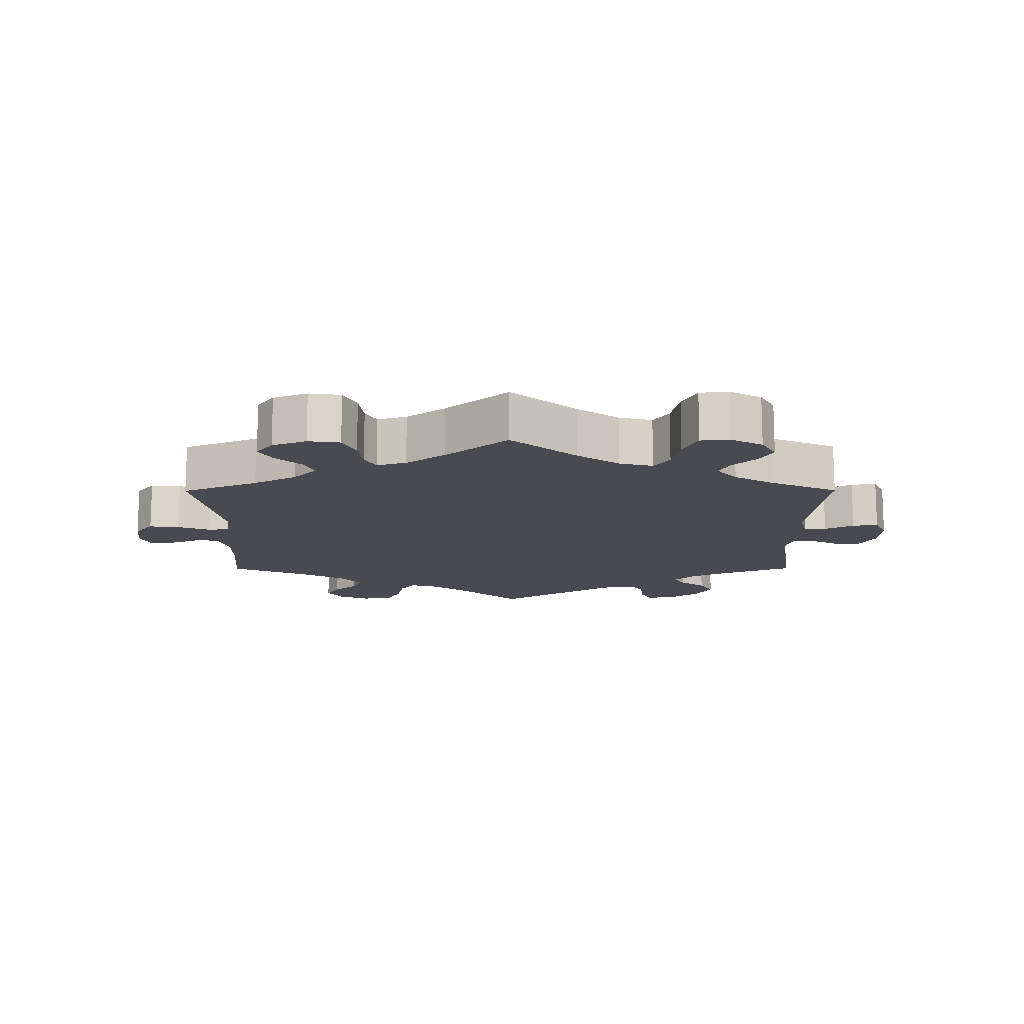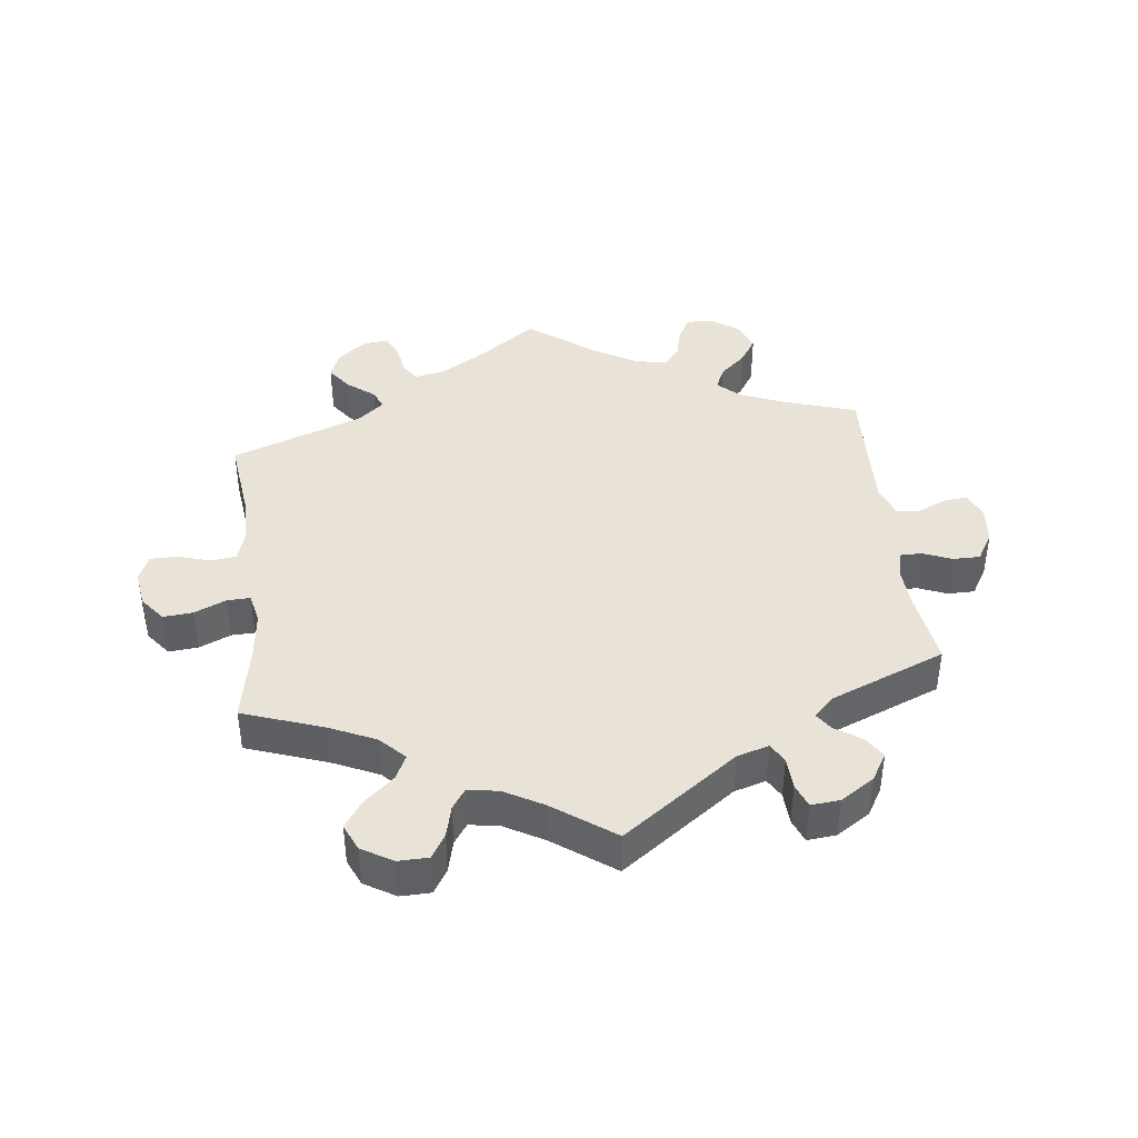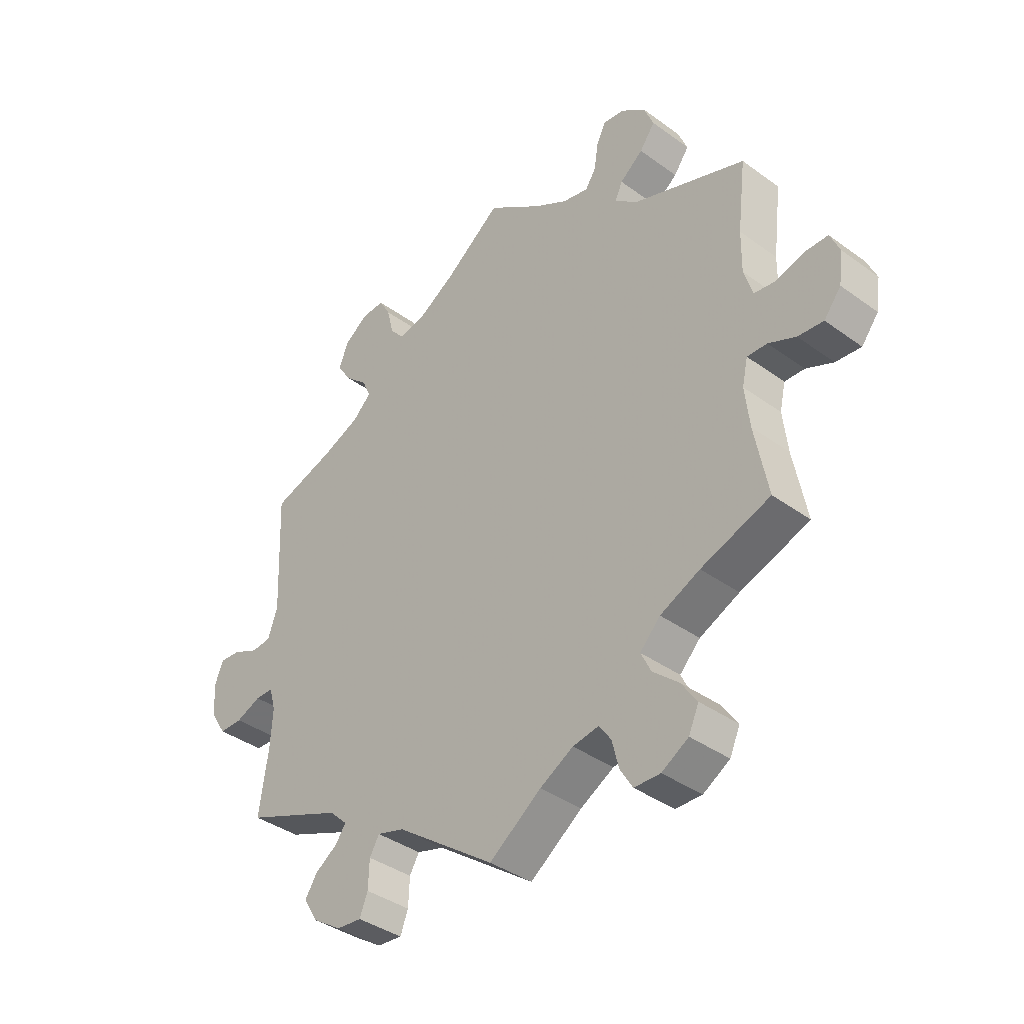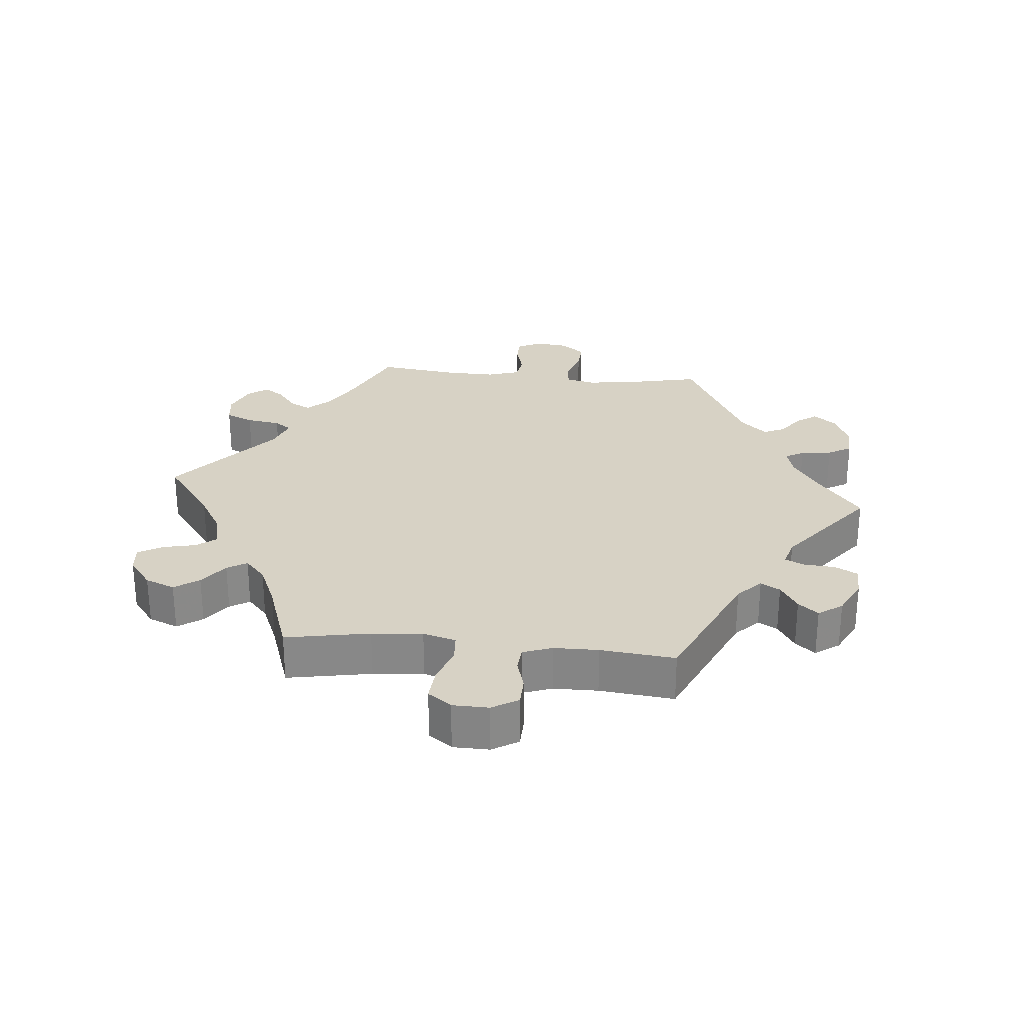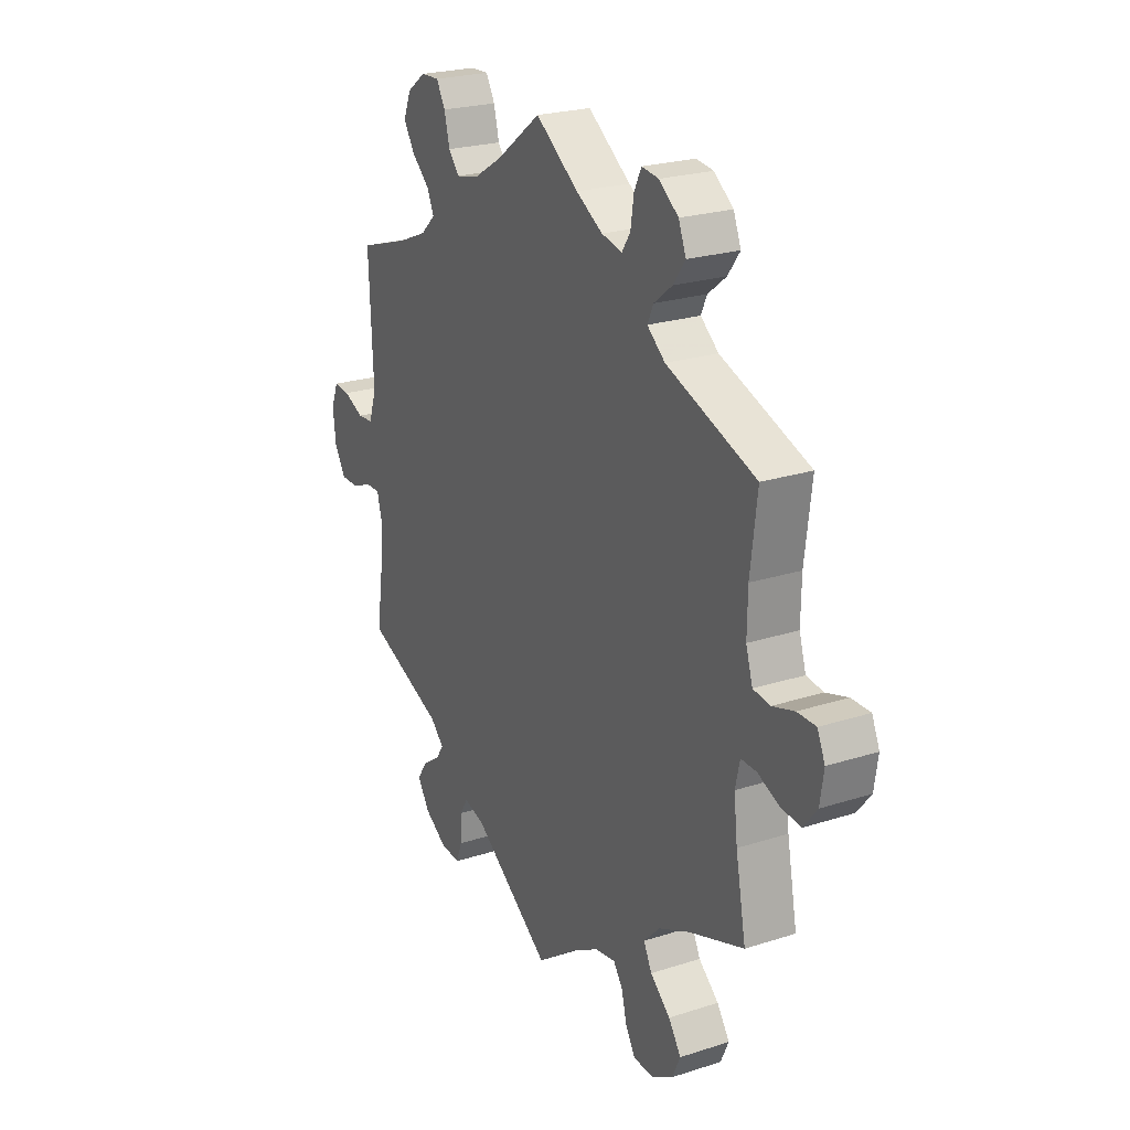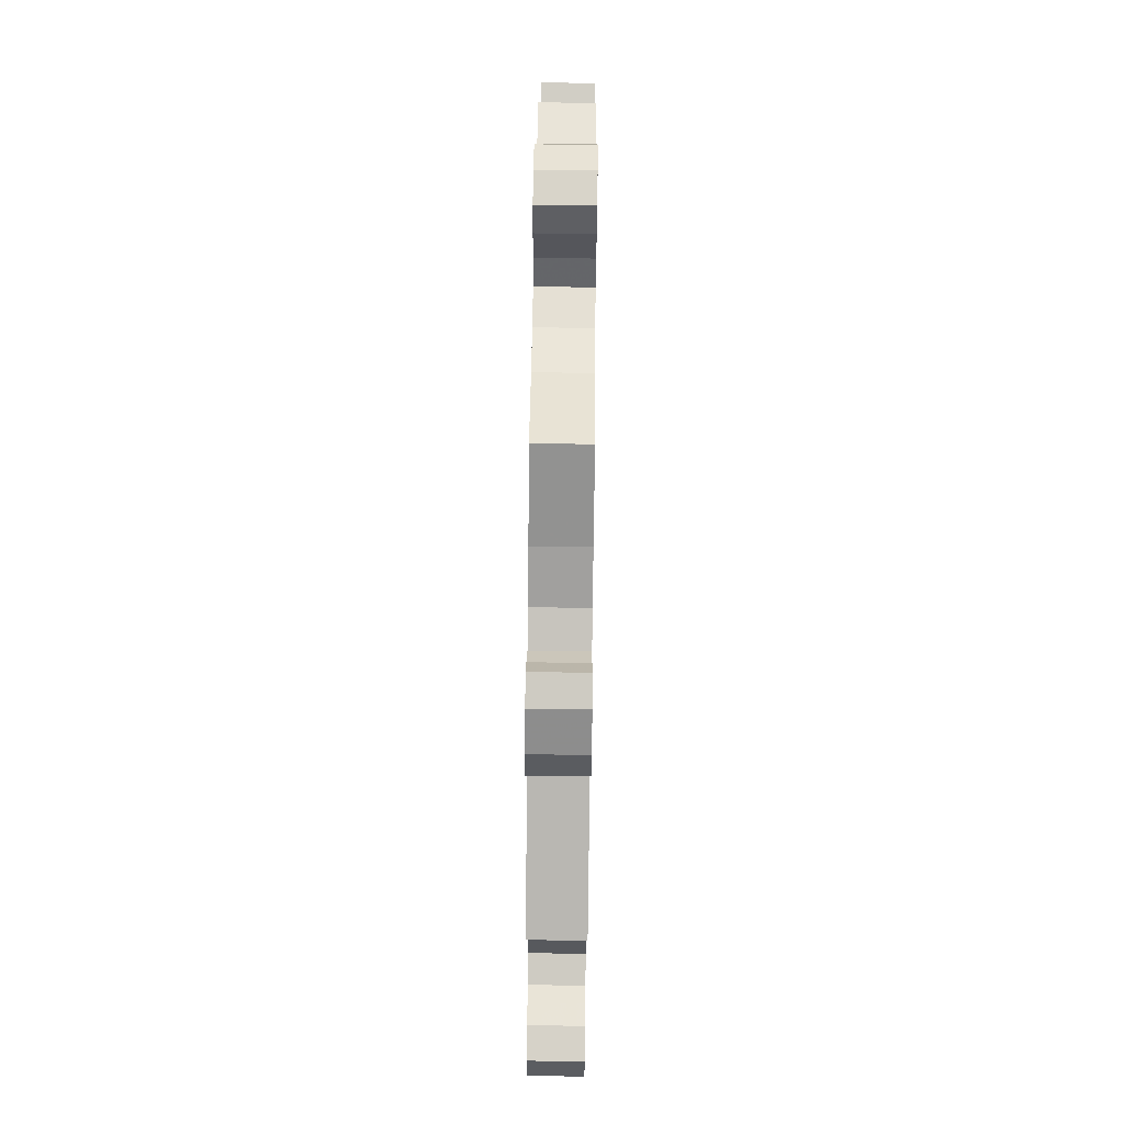
<metadata>
{"format":"obj","ext":"obj","renderer":"f3d","projection":"perspective","resolution":1024,"background":"white","views":[{"elev":-13.6,"azim":120.2,"up":"+Y"},{"elev":41.4,"azim":173.2,"up":"+Y"},{"elev":-38.5,"azim":47.5,"up":"+Z"},{"elev":27.6,"azim":155.7,"up":"+Y"},{"elev":23.4,"azim":61.5,"up":"+Z"},{"elev":77.9,"azim":90.7,"up":"+Z"}]}
</metadata>
<code>
v -0.388 0.07 0.325
v -0.323 0.07 0.352
v -0.29 0.07 0.383
v -0.305 0.07 0.417
v -0.345 0.07 0.453
v -0.37 0.07 0.492
v -0.353 0.07 0.534
v -0.312 0.07 0.564
v -0.271 0.07 0.566
v -0.251 0.07 0.531
v -0.239 0.07 0.483
v -0.215 0.07 0.454
v -0.164 0.07 0.465
v -0.101 0.07 0.503
v -0.001 0.07 0.578
v 0.095 0.07 0.509
v 0.155 0.07 0.474
v 0.201 0.07 0.464
v 0.22 0.07 0.493
v 0.227 0.07 0.54
v 0.243 0.07 0.573
v 0.281 0.07 0.568
v 0.324 0.07 0.535
v 0.341 0.07 0.493
v 0.314 0.07 0.456
v 0.273 0.07 0.424
v 0.26 0.07 0.395
v 0.3 0.07 0.362
v 0.5 0.07 0.289
v 0.485 0.07 0.166
v 0.484 0.07 0.093
v 0.499 0.07 0.044
v 0.537 0.07 0.039
v 0.586 0.07 0.054
v 0.628 0.07 0.054
v 0.645 0.07 0.015
v 0.637 0.07 -0.04
v 0.607 0.07 -0.078
v 0.562 0.07 -0.074
v 0.514 0.07 -0.053
v 0.479 0.07 -0.052
v 0.469 0.07 -0.097
v 0.477 0.07 -0.168
v 0.5 0.07 -0.289
v 0.378 0.07 -0.332
v 0.308 0.07 -0.364
v 0.272 0.07 -0.401
v 0.29 0.07 -0.438
v 0.335 0.07 -0.477
v 0.363 0.07 -0.518
v 0.345 0.07 -0.558
v 0.298 0.07 -0.586
v 0.252 0.07 -0.585
v 0.23 0.07 -0.549
v 0.218 0.07 -0.501
v 0.197 0.07 -0.471
v 0.151 0.07 -0.479
v 0.092 0.07 -0.512
v 0 0.07 -0.578
v -0.174 0.07 -0.453
v -0.222 0.07 -0.439
v -0.239 0.07 -0.468
v -0.241 0.07 -0.517
v -0.255 0.07 -0.553
v -0.299 0.07 -0.549
v -0.35 0.07 -0.516
v -0.375 0.07 -0.475
v -0.354 0.07 -0.442
v -0.314 0.07 -0.415
v -0.296 0.07 -0.389
v -0.327 0.07 -0.359
v -0.501 0.07 -0.289
v -0.485 0.07 -0.178
v -0.481 0.07 -0.112
v -0.492 0.07 -0.071
v -0.524 0.07 -0.071
v -0.568 0.07 -0.089
v -0.609 0.07 -0.089
v -0.635 0.07 -0.047
v -0.641 0.07 0.01
v -0.625 0.07 0.05
v -0.589 0.07 0.047
v -0.544 0.07 0.027
v -0.509 0.07 0.03
v -0.492 0.07 0.08
v -0.501 0.07 0.289
v -0.388 0 0.325
v -0.323 0 0.352
v -0.29 0 0.383
v -0.305 0 0.417
v -0.345 0 0.453
v -0.37 0 0.492
v -0.353 0 0.534
v -0.312 0 0.564
v -0.271 0 0.566
v -0.251 0 0.531
v -0.239 0 0.483
v -0.215 0 0.454
v -0.164 0 0.465
v -0.101 0 0.503
v -0.001 0 0.578
v 0.095 0 0.509
v 0.155 0 0.474
v 0.201 0 0.464
v 0.22 0 0.493
v 0.227 0 0.54
v 0.243 0 0.573
v 0.281 0 0.568
v 0.324 0 0.535
v 0.341 0 0.493
v 0.314 0 0.456
v 0.273 0 0.424
v 0.26 0 0.395
v 0.3 0 0.362
v 0.5 0 0.289
v 0.485 0 0.166
v 0.484 0 0.093
v 0.499 0 0.044
v 0.537 0 0.039
v 0.586 0 0.054
v 0.628 0 0.054
v 0.645 0 0.015
v 0.637 0 -0.04
v 0.607 0 -0.078
v 0.562 0 -0.074
v 0.514 0 -0.053
v 0.479 0 -0.052
v 0.469 0 -0.097
v 0.477 0 -0.168
v 0.5 0 -0.289
v 0.378 0 -0.332
v 0.308 0 -0.364
v 0.272 0 -0.401
v 0.29 0 -0.438
v 0.335 0 -0.477
v 0.363 0 -0.518
v 0.345 0 -0.558
v 0.298 0 -0.586
v 0.252 0 -0.585
v 0.23 0 -0.549
v 0.218 0 -0.501
v 0.197 0 -0.471
v 0.151 0 -0.479
v 0.092 0 -0.512
v 0 0 -0.578
v -0.174 0 -0.453
v -0.222 0 -0.439
v -0.239 0 -0.468
v -0.241 0 -0.517
v -0.255 0 -0.553
v -0.299 0 -0.549
v -0.35 0 -0.516
v -0.375 0 -0.475
v -0.354 0 -0.442
v -0.314 0 -0.415
v -0.296 0 -0.389
v -0.327 0 -0.359
v -0.501 0 -0.289
v -0.485 0 -0.178
v -0.481 0 -0.112
v -0.492 0 -0.071
v -0.524 0 -0.071
v -0.568 0 -0.089
v -0.609 0 -0.089
v -0.635 0 -0.047
v -0.641 0 0.01
v -0.625 0 0.05
v -0.589 0 0.047
v -0.544 0 0.027
v -0.509 0 0.03
v -0.492 0 0.08
v -0.501 0 0.289
f 85 86 1
f 84 85 1 2
f 80 81 82 83
f 80 83 84
f 79 80 84
f 76 77 78 79
f 75 76 79 84
f 74 75 84 2
f 71 72 73
f 70 71 73 74
f 66 67 68 69
f 66 69 70
f 65 66 70
f 62 63 64 65
f 61 62 65 70
f 60 61 70 74
f 58 59 60 74
f 52 53 54 55
f 52 55 56
f 51 52 56
f 48 49 50 51
f 47 48 51 56
f 46 47 56 57
f 43 44 45
f 42 43 45 46
f 41 42 46 57
f 37 38 39 40
f 37 40 41
f 36 37 41
f 33 34 35 36
f 32 33 36 41
f 31 32 41 57
f 28 29 30
f 27 28 30 31
f 23 24 25 26
f 21 22 23 26
f 19 20 21 26
f 18 19 26 27
f 17 18 27 31
f 14 15 16
f 13 14 16 17
f 12 13 17 31
f 8 9 10 11
f 8 11 12
f 7 8 12
f 4 5 6 7
f 3 4 7 12
f 58 74 2 3
f 31 57 58
f 3 12 31 58
f 87 172 171
f 88 87 171 170
f 169 168 167 166
f 170 169 166
f 170 166 165
f 165 164 163 162
f 170 165 162 161
f 88 170 161 160
f 159 158 157
f 160 159 157 156
f 155 154 153 152
f 156 155 152
f 156 152 151
f 151 150 149 148
f 156 151 148 147
f 160 156 147 146
f 160 146 145 144
f 141 140 139 138
f 142 141 138
f 142 138 137
f 137 136 135 134
f 142 137 134 133
f 143 142 133 132
f 131 130 129
f 132 131 129 128
f 143 132 128 127
f 126 125 124 123
f 127 126 123
f 127 123 122
f 122 121 120 119
f 127 122 119 118
f 143 127 118 117
f 116 115 114
f 117 116 114 113
f 112 111 110 109
f 112 109 108 107
f 112 107 106 105
f 113 112 105 104
f 117 113 104 103
f 102 101 100
f 103 102 100 99
f 117 103 99 98
f 97 96 95 94
f 98 97 94
f 98 94 93
f 93 92 91 90
f 98 93 90 89
f 89 88 160 144
f 144 143 117
f 144 117 98 89
f 1 87 88 2
f 2 88 89 3
f 3 89 90 4
f 4 90 91 5
f 5 91 92 6
f 6 92 93 7
f 7 93 94 8
f 8 94 95 9
f 9 95 96 10
f 10 96 97 11
f 11 97 98 12
f 12 98 99 13
f 13 99 100 14
f 14 100 101 15
f 15 101 102 16
f 16 102 103 17
f 17 103 104 18
f 18 104 105 19
f 19 105 106 20
f 20 106 107 21
f 21 107 108 22
f 22 108 109 23
f 23 109 110 24
f 24 110 111 25
f 25 111 112 26
f 26 112 113 27
f 27 113 114 28
f 28 114 115 29
f 29 115 116 30
f 30 116 117 31
f 31 117 118 32
f 32 118 119 33
f 33 119 120 34
f 34 120 121 35
f 35 121 122 36
f 36 122 123 37
f 37 123 124 38
f 38 124 125 39
f 39 125 126 40
f 40 126 127 41
f 41 127 128 42
f 42 128 129 43
f 43 129 130 44
f 44 130 131 45
f 45 131 132 46
f 46 132 133 47
f 47 133 134 48
f 48 134 135 49
f 49 135 136 50
f 50 136 137 51
f 51 137 138 52
f 52 138 139 53
f 53 139 140 54
f 54 140 141 55
f 55 141 142 56
f 56 142 143 57
f 57 143 144 58
f 58 144 145 59
f 59 145 146 60
f 60 146 147 61
f 61 147 148 62
f 62 148 149 63
f 63 149 150 64
f 64 150 151 65
f 65 151 152 66
f 66 152 153 67
f 67 153 154 68
f 68 154 155 69
f 69 155 156 70
f 70 156 157 71
f 71 157 158 72
f 72 158 159 73
f 73 159 160 74
f 74 160 161 75
f 75 161 162 76
f 76 162 163 77
f 77 163 164 78
f 78 164 165 79
f 79 165 166 80
f 80 166 167 81
f 81 167 168 82
f 82 168 169 83
f 83 169 170 84
f 84 170 171 85
f 85 171 172 86
f 86 172 87 1

</code>
